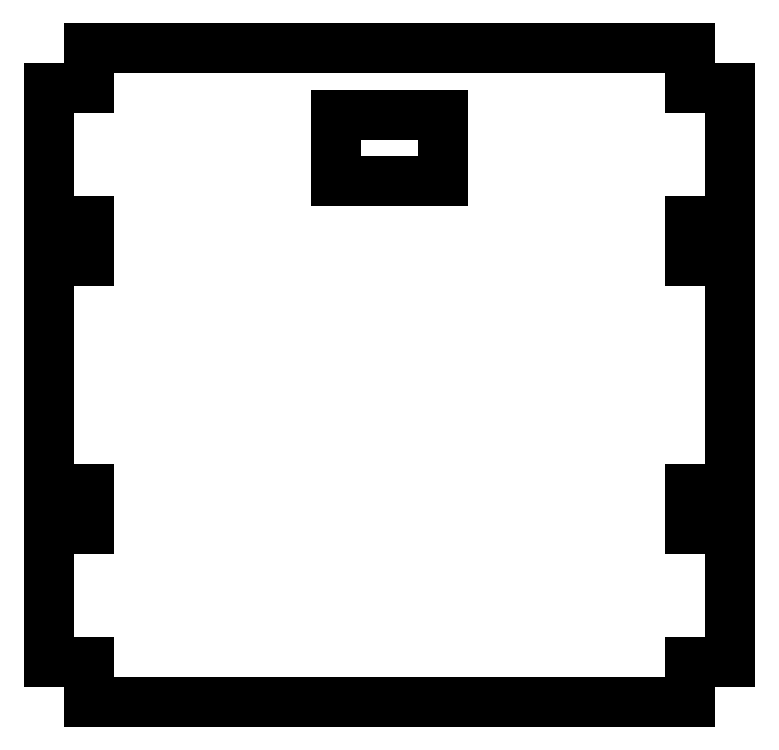
<metadata>
{"format":"dxf","ext":"dxf","renderer":"ezdxf+matplotlib","layout":"modelspace","background":"white","min_lineweight":24,"dpi":150}
</metadata>
<code>
0
SECTION
2
ENTITIES
0
LINE
8
0
10
22.5
20
21.5
11
22.5
21
24.5
0
LINE
8
0
10
22.5
20
24.5
11
-22.5
21
24.5
0
LINE
8
0
10
-22.5
20
24.5
11
-22.5
21
21.5
0
LINE
8
0
10
-22.5
20
21.5
11
-25.5
21
21.5
0
LINE
8
0
10
-25.5
20
21.5
11
-25.5
21
11.5
0
LINE
8
0
10
-25.5
20
11.5
11
-22.5
21
11.5
0
LINE
8
0
10
-22.5
20
11.5
11
-22.5
21
8.5
0
LINE
8
0
10
-22.5
20
8.5
11
-25.5
21
8.5
0
LINE
8
0
10
-25.5
20
8.5
11
-25.5
21
-8.5
0
LINE
8
0
10
-25.5
20
-8.5
11
-22.5
21
-8.5
0
LINE
8
0
10
-22.5
20
-8.5
11
-22.5
21
-11.5
0
LINE
8
0
10
-22.5
20
-11.5
11
-25.5
21
-11.5
0
LINE
8
0
10
-25.5
20
-11.5
11
-25.5
21
-21.5
0
LINE
8
0
10
-25.5
20
-21.5
11
-22.5
21
-21.5
0
LINE
8
0
10
-22.5
20
-21.5
11
-22.5
21
-24.5
0
LINE
8
0
10
-22.5
20
-24.5
11
22.5
21
-24.5
0
LINE
8
0
10
22.5
20
-24.5
11
22.5
21
-21.5
0
LINE
8
0
10
22.5
20
-21.5
11
25.5
21
-21.5
0
LINE
8
0
10
25.5
20
-21.5
11
25.5
21
-11.5
0
LINE
8
0
10
25.5
20
-11.5
11
22.5
21
-11.5
0
LINE
8
0
10
22.5
20
-11.5
11
22.5
21
-8.5
0
LINE
8
0
10
22.5
20
-8.5
11
25.5
21
-8.5
0
LINE
8
0
10
25.5
20
-8.5
11
25.5
21
8.5
0
LINE
8
0
10
25.5
20
8.5
11
22.5
21
8.5
0
LINE
8
0
10
22.5
20
8.5
11
22.5
21
11.5
0
LINE
8
0
10
22.5
20
11.5
11
25.5
21
11.5
0
LINE
8
0
10
25.5
20
11.5
11
25.5
21
21.5
0
LINE
8
0
10
25.5
20
21.5
11
22.5
21
21.5
0
LINE
8
0
10
-4
20
14.5
11
-4
21
19.5
0
LINE
8
0
10
-4
20
19.5
11
4
21
19.5
0
LINE
8
0
10
4
20
19.5
11
4
21
14.5
0
LINE
8
0
10
4
20
14.5
11
-4
21
14.5
0
ENDSEC
0
EOF

</code>
